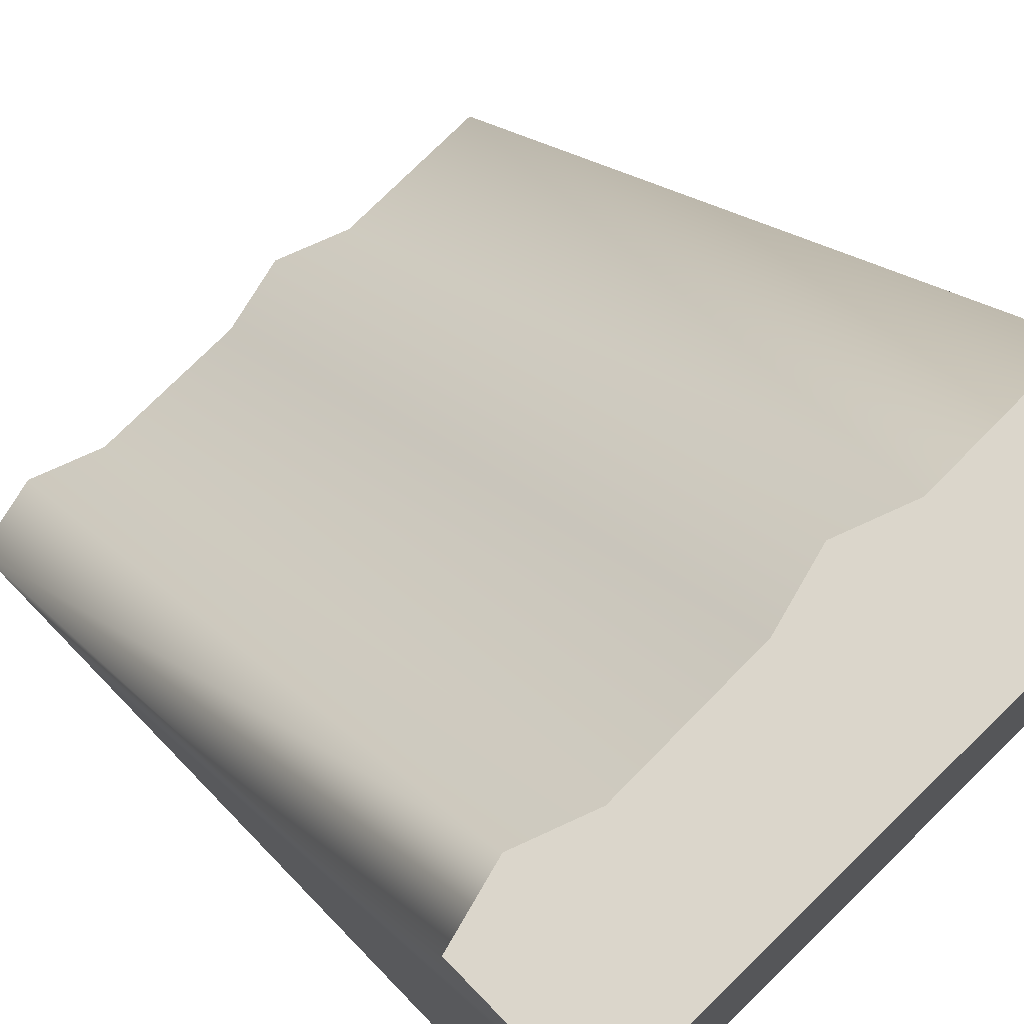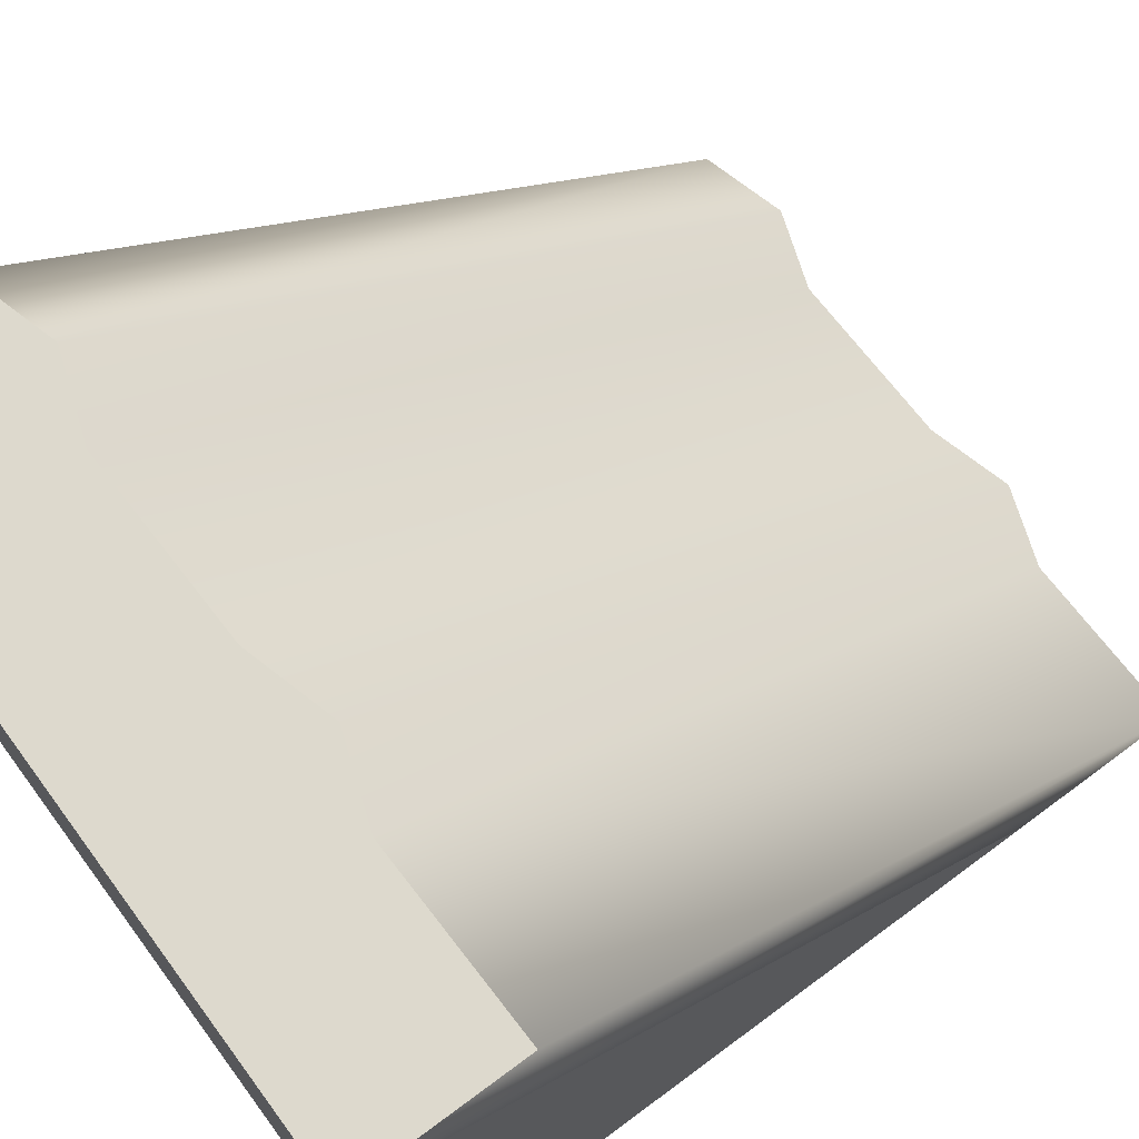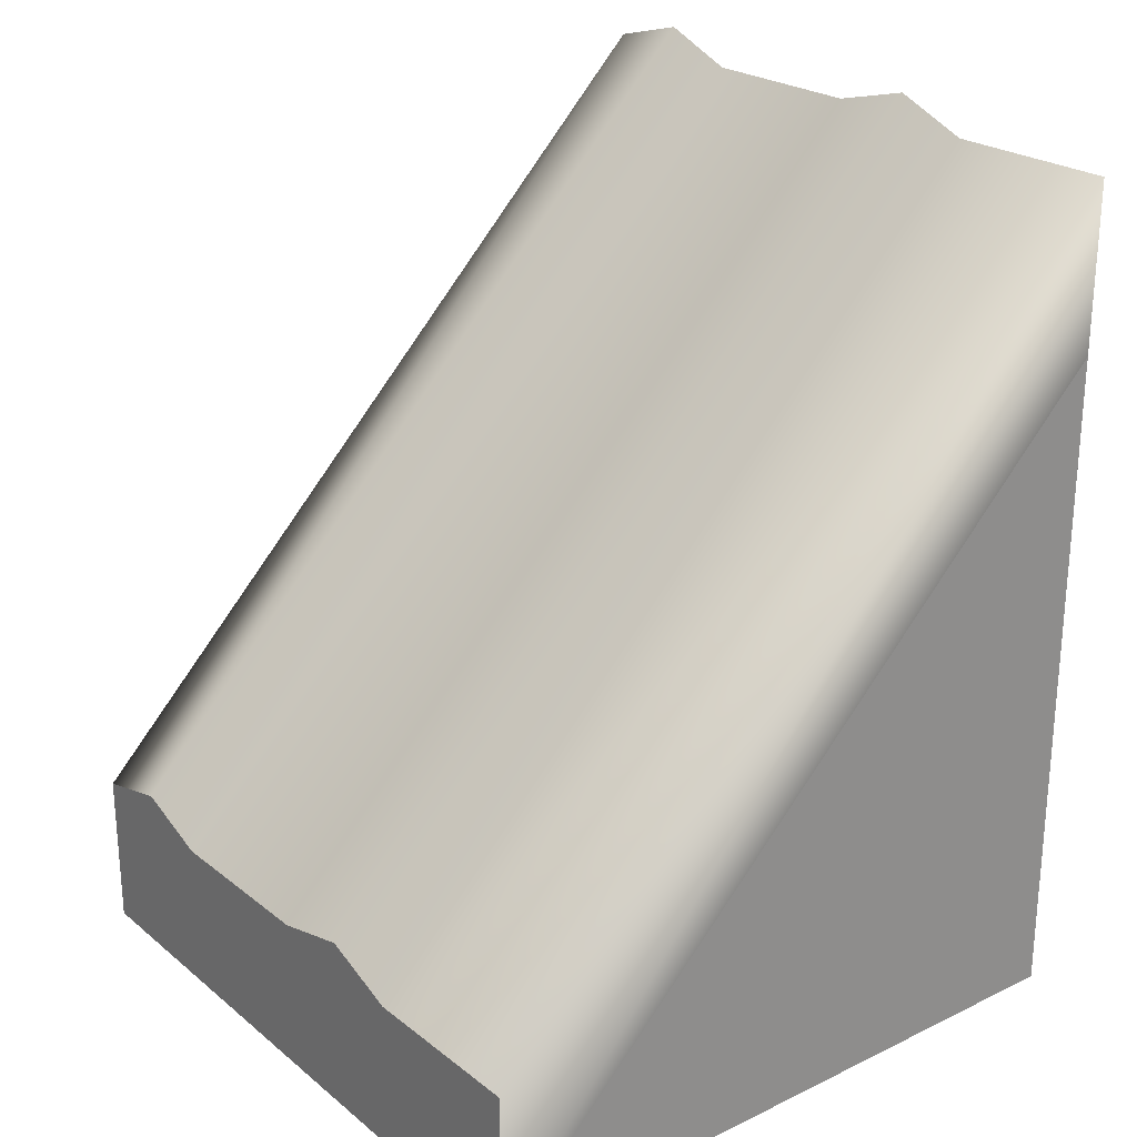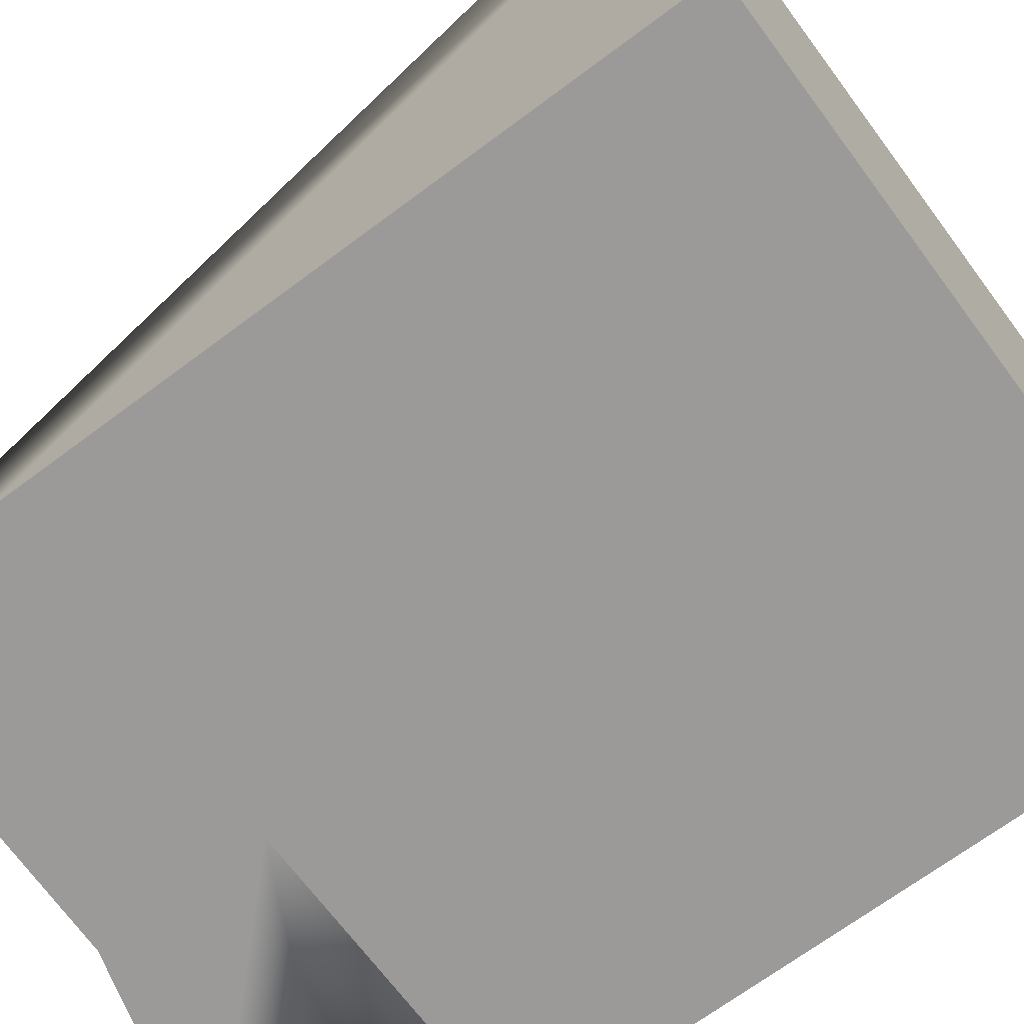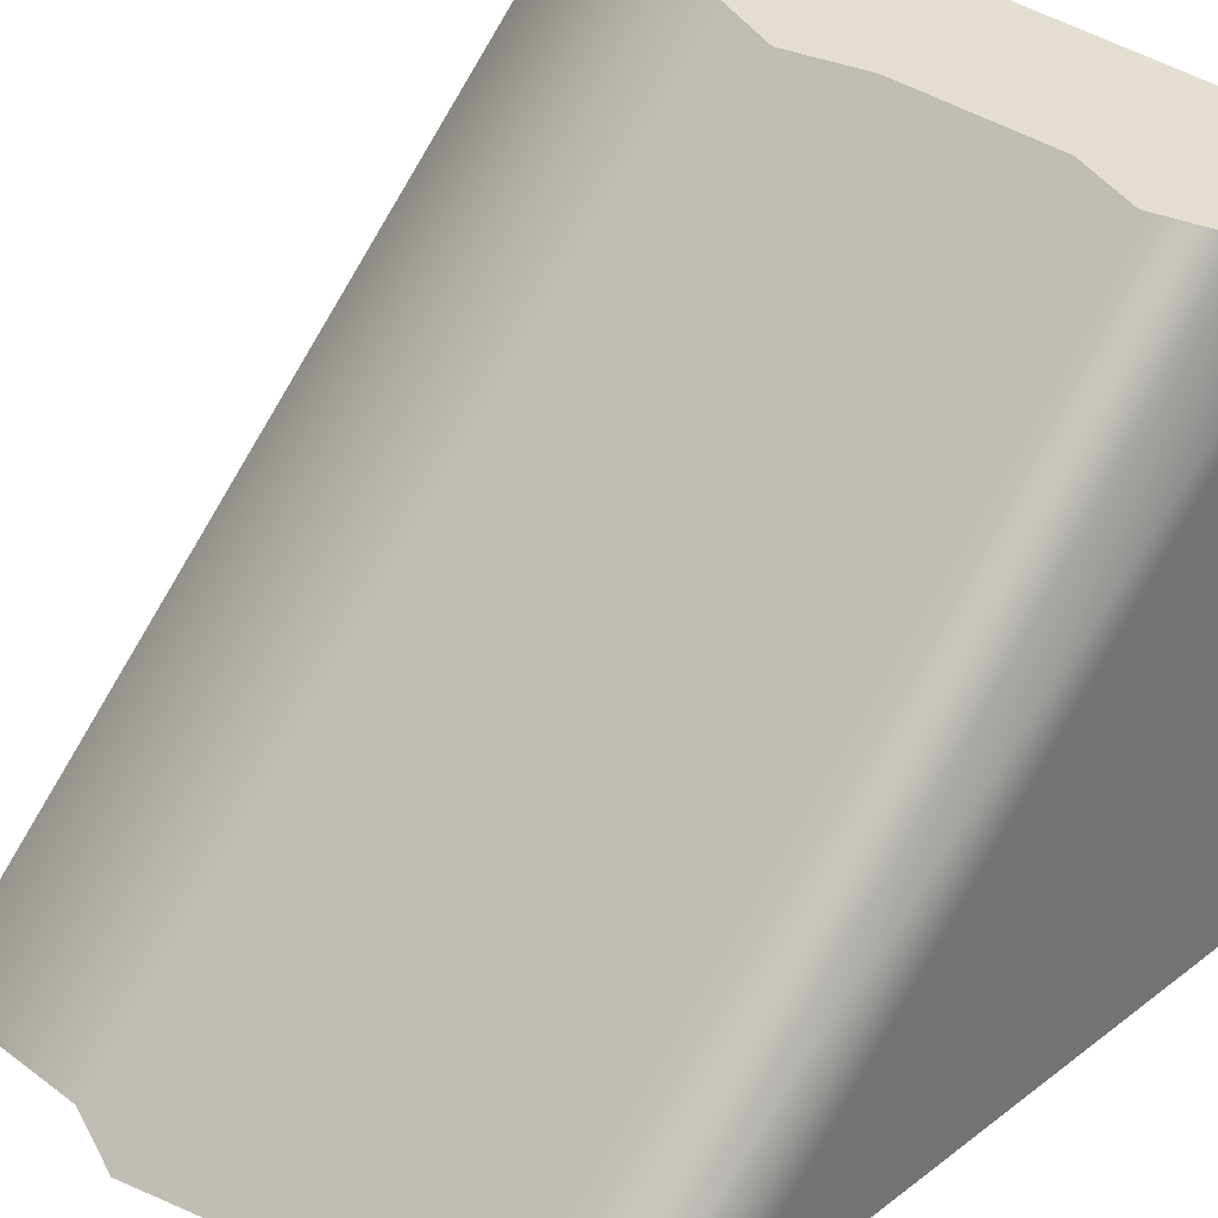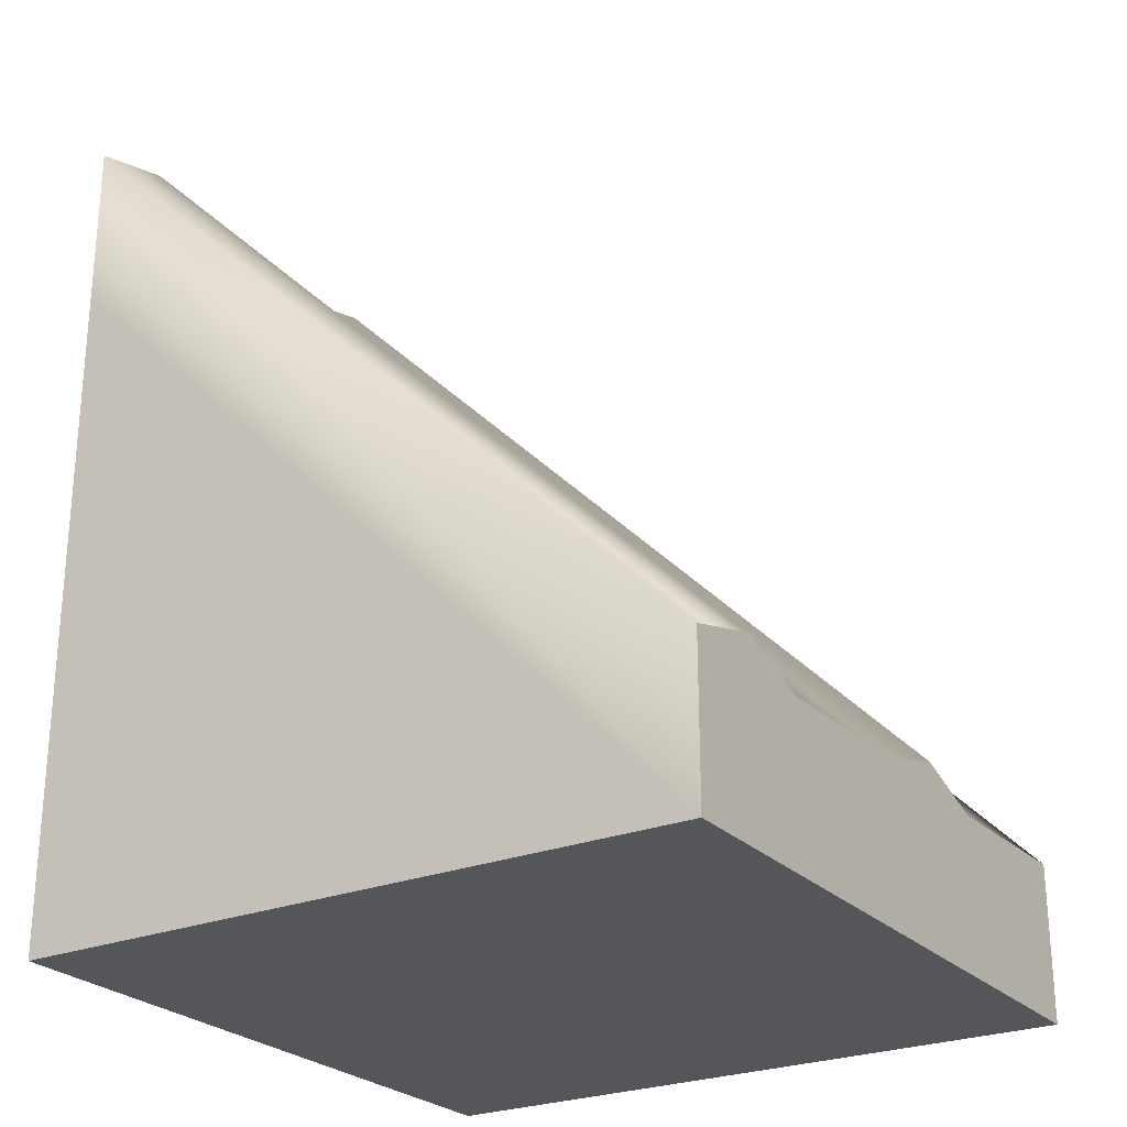
<metadata>
{"format":"obj","ext":"obj","renderer":"f3d","projection":"perspective","resolution":1024,"background":"white","views":[{"elev":73.5,"azim":-44.2,"up":"+Z"},{"elev":71.9,"azim":53.5,"up":"+Z"},{"elev":25.2,"azim":52.1,"up":"+Y"},{"elev":-69.4,"azim":-53.3,"up":"+Z"},{"elev":36.3,"azim":-134.8,"up":"+Z"},{"elev":-25.7,"azim":-57.4,"up":"+Y"}]}
</metadata>
<code>
o model_4754
v -0.5 1 -0.5
v 0.5 1 -0.5
v 0.5 0 -0.5
v 0.5 0 0.5
v -0.5 0 0.5
v 0.5 0 -0.5
v 0.5 0 -0.5
v 0.5 1 -0.5
v 0.5 0 0.5
v -0.5 0 -0.5
v -0.5 0 0.5
v -0.5 1 -0.5
v -0.5 0 -0.5
v 0.5 0 -0.5
v -0.5 0 0.5
v -0.5 0 -0.5
v -0.5 1 -0.5
v 0.5 0 -0.5
v -0.5 1.25 -0.5
v -0.5 1 -0.5
v -0.5 0 0.5
v -0.5 0.2349 0.5
v -0.5 1.25 -0.5
v -0.5 0.2349 0.5
v -0.3765 0.2695 0.5
v -0.3768 1.284 -0.5
v 0.5 1.25 -0.5
v 0.5 1 -0.5
v 0 1 -0.5
v 0.2385 1.244 -0.5
v 0.1232 1.284 -0.5
v 0 1.25 -0.5
v 0.1232 1.284 -0.5
v 0 1.25 -0.5
v 0 1 -0.5
v -0.5 1 -0.5
v -0.2615 1.244 -0.5
v -0.3768 1.284 -0.5
v -0.5 1.25 -0.5
v -0.3768 1.284 -0.5
v 0.5 1.25 -0.5
v 0.5 0.2349 0.5
v 0.5 0 0.5
v 0.5 1 -0.5
v 0.5 0 0.5
v 0.5 0.2349 0.5
v 0.2385 0.2287 0.5
v 0 0 0.5
v 0.1235 0.2695 0.5
v 0 0.2349 0.5
v 0.1235 0.2695 0.5
v 0 0 0.5
v 0 0.2349 0.5
v -0.2615 0.2287 0.5
v -0.5 0 0.5
v -0.3765 0.2695 0.5
v -0.5 0.2349 0.5
v -0.3765 0.2695 0.5
v -0.2615 1.244 -0.5
v -0.2615 0.2287 0.5
v 0 0.2349 0.5
v 0 1.25 -0.5
v 0.5 1.25 -0.5
v 0.2385 1.244 -0.5
v 0.2385 0.2287 0.5
v 0.5 0.2349 0.5
v 0.1232 1.284 -0.5
v 0.1235 0.2695 0.5
v 0.1235 0.2695 0.5
v 0.1232 1.284 -0.5
v 0 1.25 -0.5
v 0 0.2349 0.5
g surface_000
f 16 17 18
f 13 14 15
f 10 11 12
f 7 8 9
f 4 5 6
f 1 2 3
f 57 55 58
f 50 48 51
f 36 39 40
f 29 32 33
f 69 71 72
f 69 70 71
f 64 67 68
f 64 68 65
f 63 64 65
f 63 65 66
f 59 61 62
f 59 60 61
f 25 60 59
f 25 59 26
f 23 25 26
f 23 24 25
f 54 56 55
f 52 54 55
f 52 53 54
f 47 49 48
f 45 47 48
f 45 46 47
f 41 43 44
f 41 42 43
f 36 38 37
f 34 36 37
f 34 35 36
f 29 31 30
f 27 29 30
f 27 28 29
f 19 21 22
f 19 20 21

</code>
